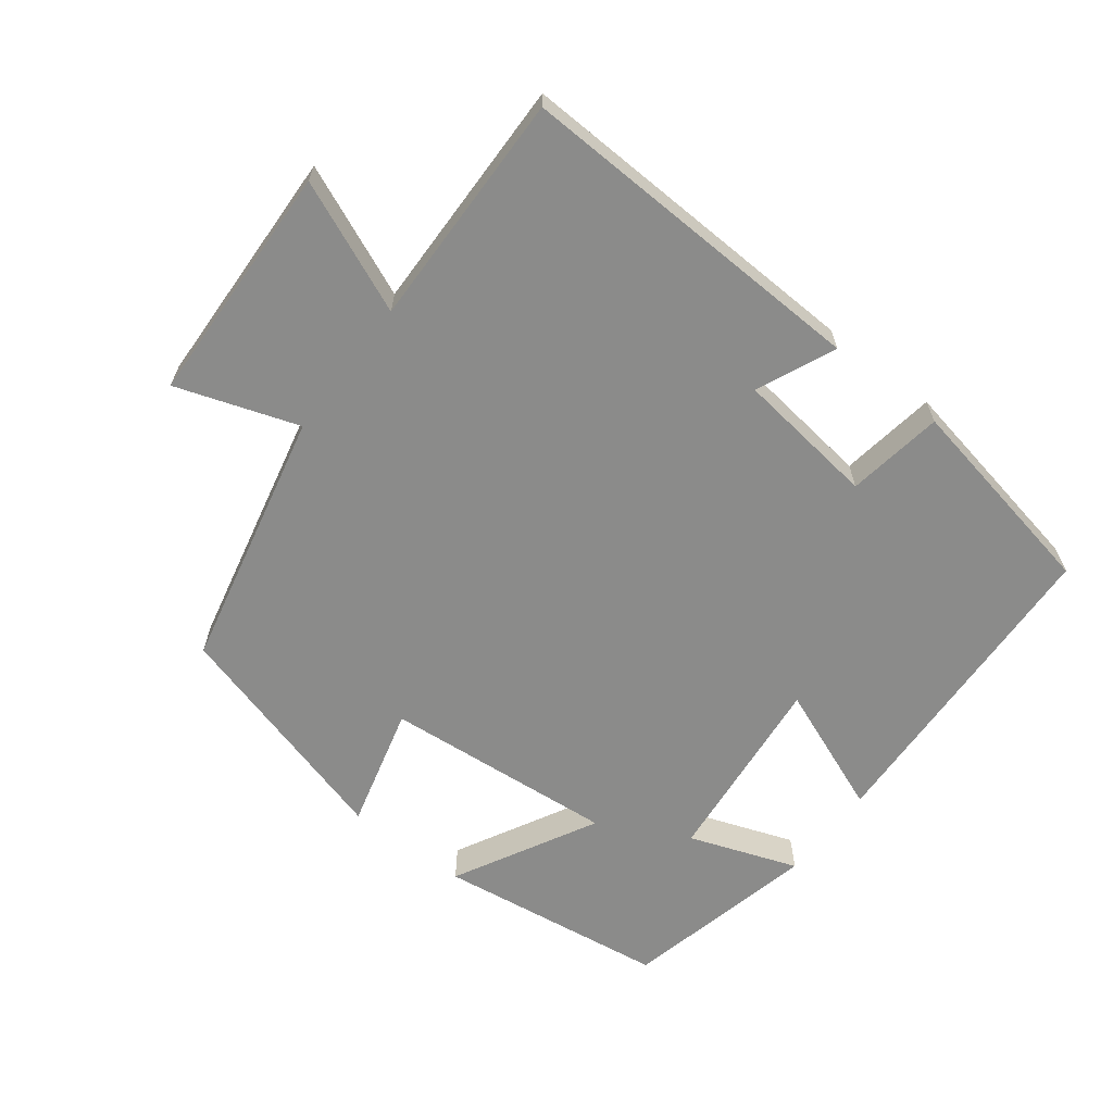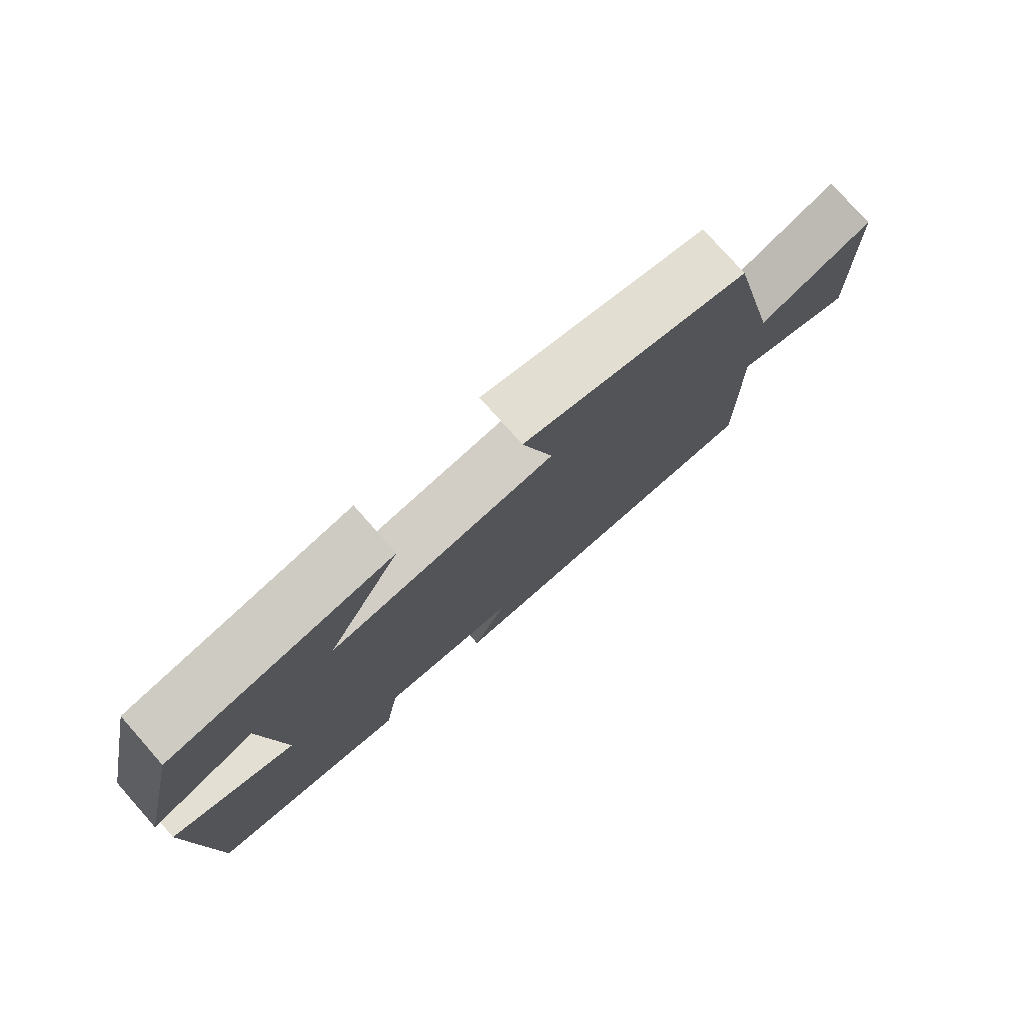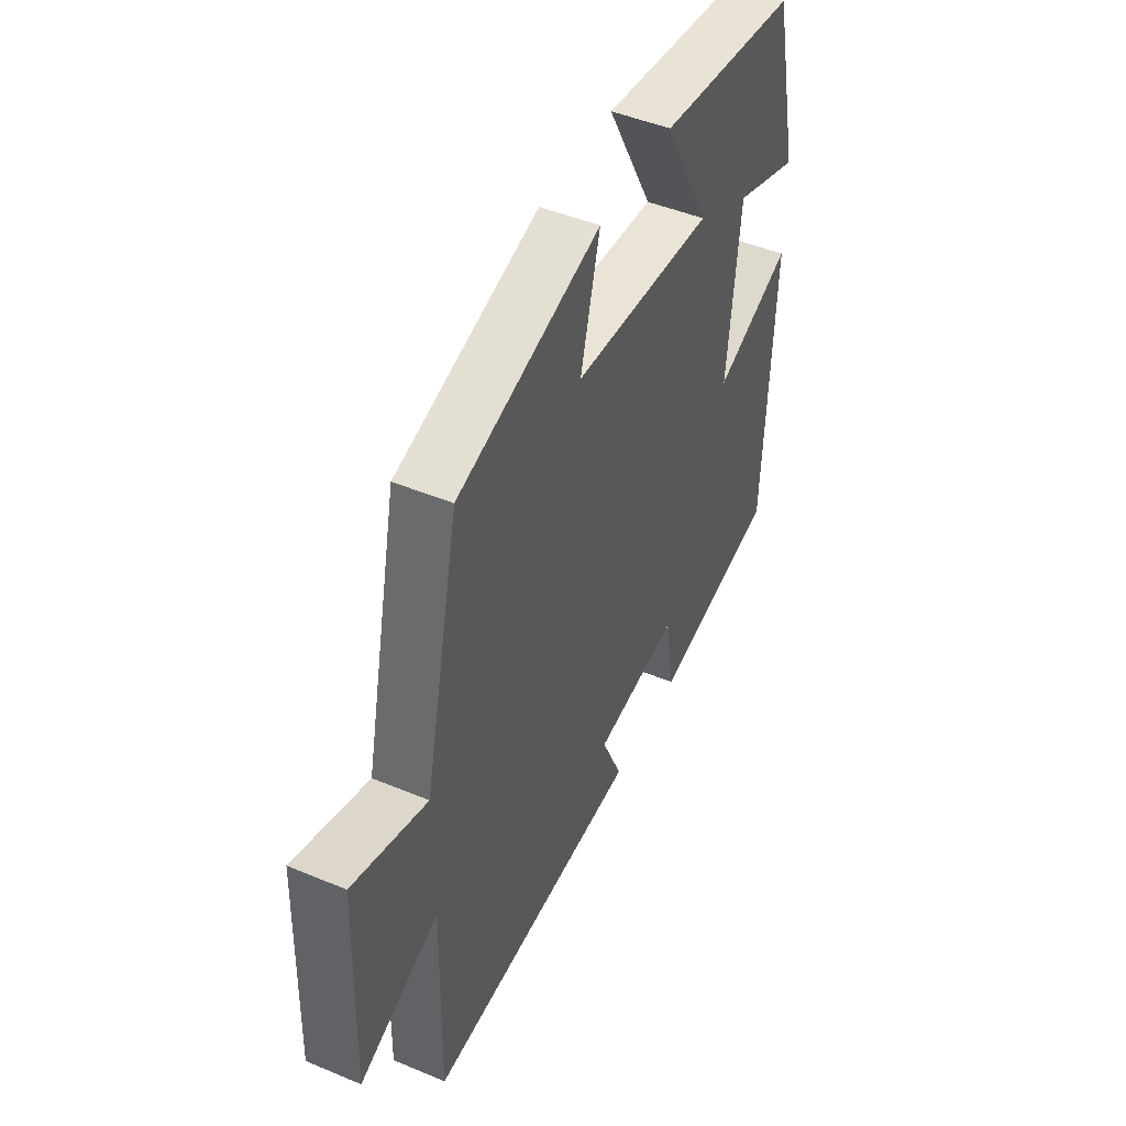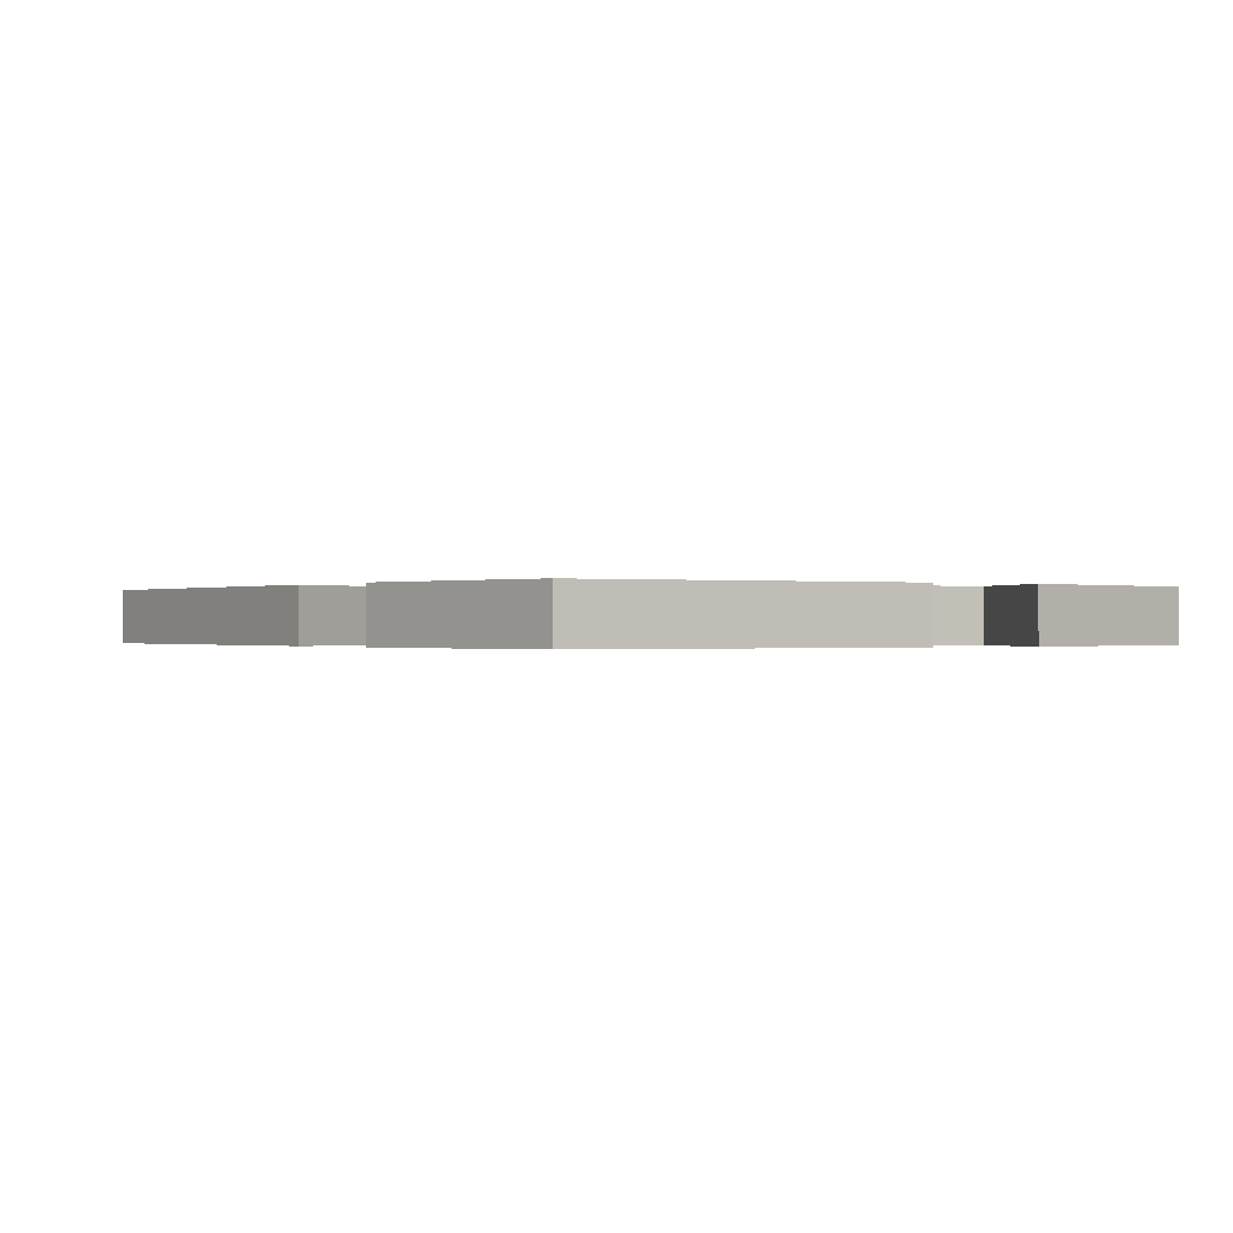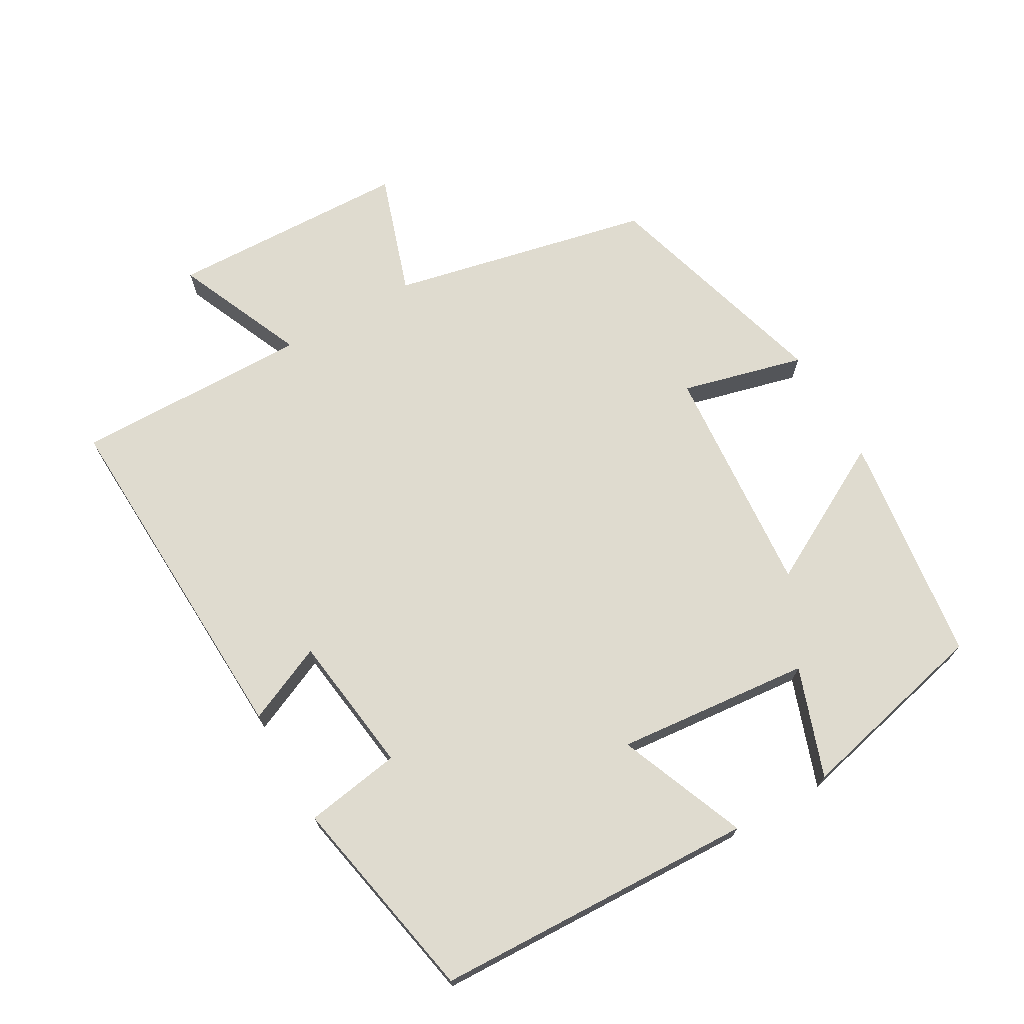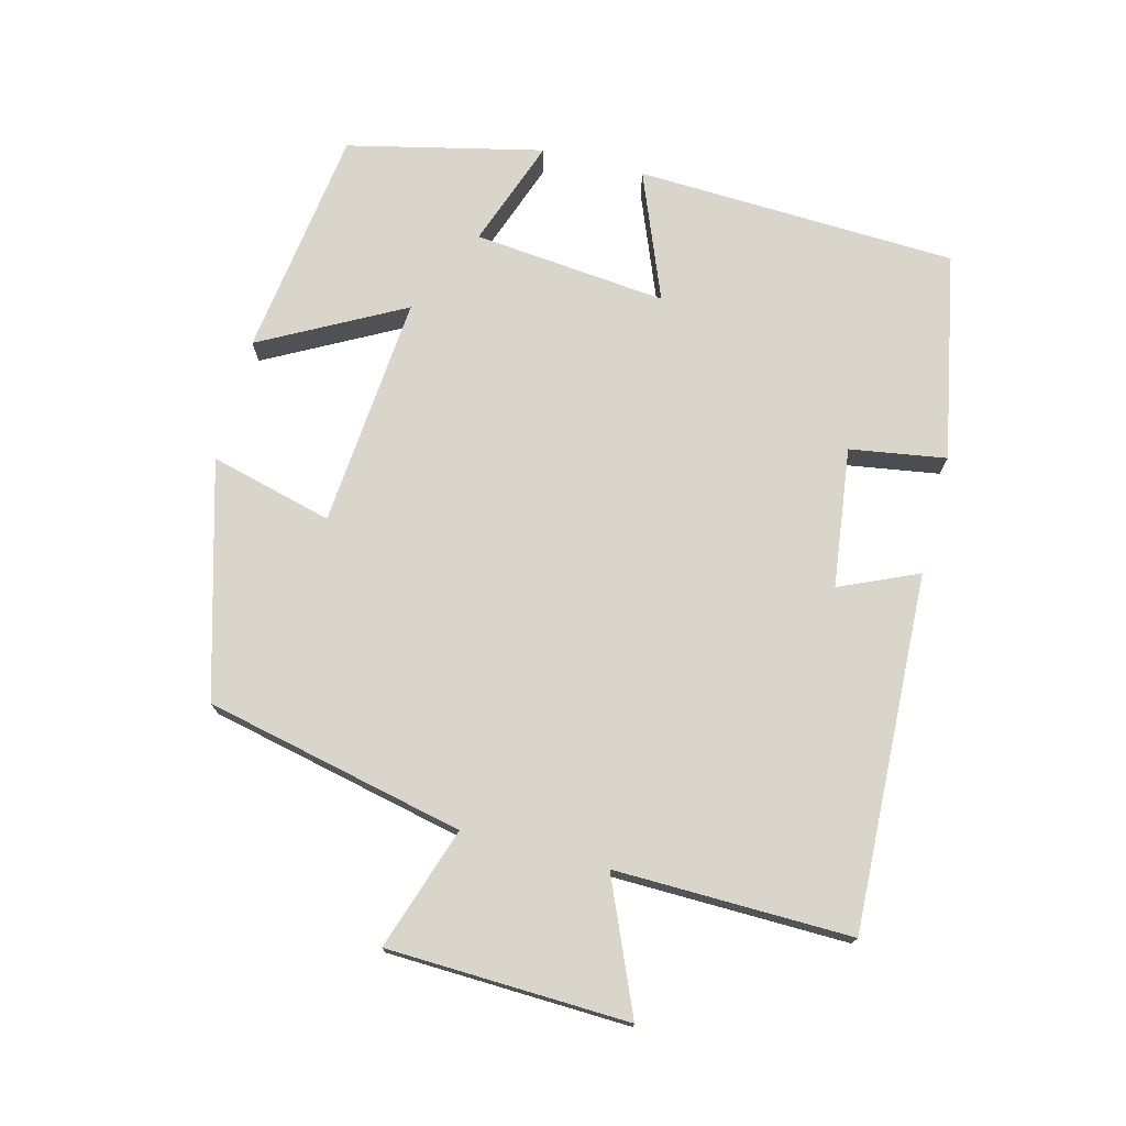
<metadata>
{"format":"obj","ext":"obj","renderer":"f3d","projection":"perspective","resolution":1024,"background":"white","views":[{"elev":-63.7,"azim":142.7,"up":"+Y"},{"elev":77.7,"azim":-41.6,"up":"+Z"},{"elev":46.9,"azim":115.3,"up":"+Z"},{"elev":-0.2,"azim":-121.9,"up":"+Y"},{"elev":70.5,"azim":-120.0,"up":"+Y"},{"elev":74.2,"azim":104.5,"up":"+Y"}]}
</metadata>
<code>
v 0.417 0.07 0.403
v 0.5 0.07 0.028
v 0.676 0.07 0.087
v 0.688 0.07 -0.261
v 0.5 0.07 -0.18
v 0.506 0.07 -0.521
v -0.007 0.07 -0.5
v 0.043 0.07 -0.387
v -0.159 0.07 -0.361
v -0.181 0.07 -0.5
v -0.481 0.07 -0.442
v -0.5 0.07 0.023
v -0.315 0.07 -0.051
v -0.343 0.07 0.229
v -0.5 0.07 0.173
v -0.435 0.07 0.455
v -0.102 0.07 0.5
v -0.212 0.07 0.295
v 0.124 0.07 0.323
v 0.078 0.07 0.5
v 0.417 0 0.403
v 0.5 0 0.028
v 0.676 0 0.087
v 0.688 0 -0.261
v 0.5 0 -0.18
v 0.506 0 -0.521
v -0.007 0 -0.5
v 0.043 0 -0.387
v -0.159 0 -0.361
v -0.181 0 -0.5
v -0.481 0 -0.442
v -0.5 0 0.023
v -0.315 0 -0.051
v -0.343 0 0.229
v -0.5 0 0.173
v -0.435 0 0.455
v -0.102 0 0.5
v -0.212 0 0.295
v 0.124 0 0.323
v 0.078 0 0.5
f 19 20 1 2
f 18 19 2
f 16 17 18
f 15 16 18
f 14 15 18
f 13 14 18 2
f 11 12 13
f 10 11 13
f 9 10 13
f 8 9 13 2
f 5 6 7 8
f 5 8 2 3
f 3 4 5
f 22 21 40 39
f 22 39 38
f 38 37 36
f 38 36 35
f 38 35 34
f 22 38 34 33
f 33 32 31
f 33 31 30
f 33 30 29
f 22 33 29 28
f 28 27 26 25
f 23 22 28 25
f 25 24 23
f 1 21 22 2
f 2 22 23 3
f 3 23 24 4
f 4 24 25 5
f 5 25 26 6
f 6 26 27 7
f 7 27 28 8
f 8 28 29 9
f 9 29 30 10
f 10 30 31 11
f 11 31 32 12
f 12 32 33 13
f 13 33 34 14
f 14 34 35 15
f 15 35 36 16
f 16 36 37 17
f 17 37 38 18
f 18 38 39 19
f 19 39 40 20
f 20 40 21 1

</code>
